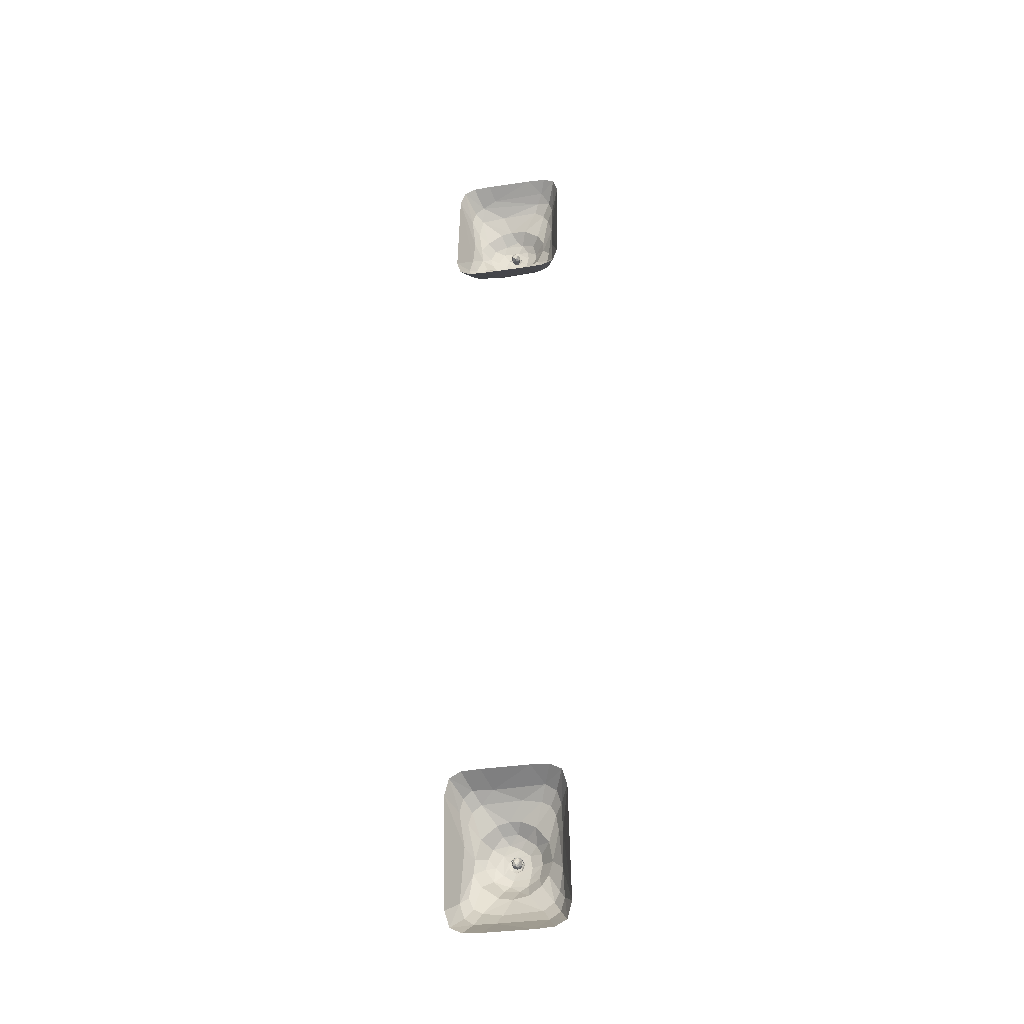
<metadata>
{"format":"obj","ext":"obj","renderer":"f3d","projection":"perspective","resolution":1024,"background":"white","views":[{"elev":-35.0,"azim":-79.2,"up":"+Y"}]}
</metadata>
<code>
o headlight_reflective_part
v -0.1781 -0.414 -0.0611
v -0.1566 -0.6168 0.002139
v -0.1564 -0.6166 -0.06105
v -0.1602 -0.5863 0.04759
v -0.1746 -0.4442 -0.1067
v -0.1571 -0.6079 -0.1003
v -0.177 -0.4227 -0.1003
v -0.1776 -0.4227 0.04103
v -0.1298 -0.4818 0.02828
v -0.1205 -0.5708 0.02038
v -0.1317 -0.5679 -0.09409
v -0.1334 -0.4504 0.01976
v -0.1344 -0.4399 -0.01575
v -0.1387 -0.4876 0.03495
v -0.1296 -0.5957 -0.05029
v -0.1322 -0.5877 0.02973
v -0.1275 -0.4935 -0.0902
v -0.1151 -0.4795 -0.07235
v -0.1172 -0.4637 -0.05127
v -0.1046 -0.4735 -0.04635
v -0.09995 -0.4877 -0.05951
v -0.1152 -0.5154 0.01802
v -0.119 -0.4609 -0.02144
v -0.111 -0.5442 0.003105
v -0.108 -0.555 -0.05104
v -0.09296 -0.5265 -0.01392
v -0.09474 -0.4966 -0.0135
v -0.09358 -0.4967 -0.03229
v -0.09305 -0.5063 -0.02056
v -0.09024 -0.513 -0.02523
v -0.09262 -0.5031 -0.04107
v -0.1569 -0.6155 0.02625
v -0.1779 -0.4151 -0.08535
v -0.1593 -0.5873 -0.1064
v -0.1755 -0.4434 0.04714
v -0.1784 -0.4151 0.02606
v -0.1564 -0.6155 -0.08533
v -0.1231 -0.5583 0.02744
v -0.1343 -0.4416 -0.06782
v -0.1322 -0.4628 0.02575
v -0.1336 -0.444 0.008395
v -0.1189 -0.5818 -0.04308
v -0.1197 -0.5571 -0.08542
v -0.1203 -0.5802 0.006837
v -0.1183 -0.5776 -0.06835
v -0.1282 -0.5302 0.03238
v -0.1308 -0.5874 -0.08836
v -0.1324 -0.5966 0.01605
v -0.147 -0.4372 -0.08844
v -0.1483 -0.437 0.02953
v -0.1578 -0.6079 0.04124
v -0.1783 -0.4138 0.001943
v -0.1504 -0.4284 0.01584
v -0.09959 -0.5121 0.002626
v -0.1049 -0.4717 -0.02696
v -0.1002 -0.5302 -0.001397
v -0.09122 -0.5189 -0.04797
v -0.09911 -0.4996 -0.06563
v -0.09582 -0.5375 -0.01611
v -0.1014 -0.4995 0.002217
v -0.09515 -0.488 -0.02515
v -0.09113 -0.5002 -0.03645
v -0.09144 -0.5108 -0.04088
v -0.09331 -0.5125 -0.01111
v -0.1128 -0.5242 -0.08182
v -0.1192 -0.5715 -0.07967
v -0.1322 -0.4502 -0.07997
v -0.1106 -0.504 -0.08009
v -0.1081 -0.5582 -0.03319
v -0.1129 -0.5318 0.01257
v -0.1475 -0.4288 -0.05055
v -0.1328 -0.5703 0.03491
v -0.1502 -0.4287 -0.07636
v -0.1453 -0.4541 0.03474
v -0.144 -0.4542 -0.09372
v -0.1321 -0.5964 -0.07617
v -0.09981 -0.5129 -0.06909
v -0.09748 -0.5445 -0.02658
v -0.09757 -0.5428 -0.04596
v -0.1092 -0.5551 -0.01319
v -0.109 -0.5393 -0.07208
v -0.1182 -0.4699 -0.002085
v -0.1168 -0.4906 0.01396
v -0.09581 -0.5282 -0.05927
v -0.09283 -0.5356 -0.03885
v -0.09337 -0.5099 -0.05747
v -0.09691 -0.4822 -0.03835
v -0.1018 -0.4876 -0.003946
v -0.1019 -0.4781 -0.01642
v -0.09142 -0.5178 -0.03217
v -0.09135 -0.5025 -0.02383
v -0.09208 -0.5147 -0.02377
v -0.09359 -0.4988 -0.02538
v -0.09078 -0.5272 -0.03525
v -0.09379 -0.4943 -0.04702
v -0.08974 -0.5139 -0.03646
v -0.1296 -0.4645 -0.08555
v -0.118 -0.4603 -0.03595
v -0.09274 -0.5127 -0.0299
v -0.09425 -0.5077 -0.02341
v -0.09374 -0.5042 -0.02555
v -0.08805 -0.5094 -0.02539
v -0.08859 -0.5039 -0.02563
v -0.08838 -0.5036 -0.03254
v -0.08765 -0.5111 -0.03154
v -0.1002 -0.5025 -0.03338
v -0.09382 -0.5077 -0.0353
v -0.09931 -0.508 -0.03647
v -0.1046 -0.5027 -0.02746
v -0.09388 -0.5023 -0.02936
v -0.1065 -0.5114 -0.02979
v -0.1062 -0.5085 -0.02522
v -0.1069 -0.5072 -0.03186
v -0.1045 -0.5143 -0.0291
v -0.1043 -0.5114 -0.03453
v -0.1054 -0.5043 -0.03325
v -0.09942 -0.5114 -0.02348
v -0.09314 -0.5109 -0.02556
v -0.09347 -0.5042 -0.03314
v -0.1006 -0.5049 -0.02359
v -0.09908 -0.5145 -0.02765
v -0.09859 -0.514 -0.0333
v -0.0931 -0.5113 -0.03329
v -0.1564 0.6166 -0.06105
v -0.1783 0.4138 0.001979
v -0.1781 0.4139 -0.06109
v -0.1567 0.6166 0.001969
v -0.1578 0.6079 0.04125
v -0.1202 0.5771 -0.07843
v -0.1186 0.5813 -0.04467
v -0.132 0.4504 -0.07984
v -0.1318 0.4845 -0.09136
v -0.1332 0.4407 -0.04347
v -0.1284 0.5316 0.03255
v -0.1306 0.5871 -0.0883
v -0.1401 0.603 0.01922
v -0.1469 0.4373 -0.08841
v -0.1237 0.5273 -0.08991
v -0.1478 0.4374 0.02937
v -0.1471 0.429 -0.04854
v -0.1377 0.6023 -0.05538
v -0.1079 0.5549 -0.05084
v -0.1185 0.4635 -0.01367
v -0.09521 0.5396 -0.04465
v -0.09911 0.4996 -0.06563
v -0.1172 0.4637 -0.05137
v -0.1156 0.5035 0.01716
v -0.1178 0.4791 0.007558
v -0.1123 0.5239 -0.08147
v -0.1152 0.4795 -0.07239
v -0.1091 0.5394 -0.07208
v -0.09513 0.4874 -0.02707
v -0.09337 0.5099 -0.05747
v -0.09144 0.5169 -0.03502
v -0.0916 0.5117 -0.04092
v -0.09139 0.5012 -0.02522
v -0.09005 0.5145 -0.02672
v -0.0908 0.5062 -0.0402
v -0.0913 0.4994 -0.03502
v -0.09481 0.4964 -0.01341
v -0.1569 0.6155 0.02625
v -0.1779 0.4151 -0.08535
v -0.1748 0.4433 -0.1064
v -0.1784 0.4151 0.02606
v -0.1601 0.5873 0.04729
v -0.1564 0.6155 -0.08533
v -0.1571 0.6079 -0.1004
v -0.1769 0.4227 -0.1003
v -0.1594 0.5864 -0.1067
v -0.1776 0.4227 0.04108
v -0.1378 0.4922 0.03477
v -0.1319 0.5875 0.0296
v -0.1356 0.4409 0.005863
v -0.1296 0.4645 -0.08555
v -0.1207 0.5813 0.006018
v -0.1754 0.4442 0.04739
v -0.1315 0.596 -0.07549
v -0.144 0.4542 -0.09372
v -0.1308 0.5688 -0.09326
v -0.1503 0.4285 0.01591
v -0.1443 0.4551 0.03438
v -0.1495 0.429 -0.07594
v -0.1328 0.5703 0.03491
v -0.1093 0.5551 -0.01308
v -0.1102 0.5034 -0.07957
v -0.1117 0.5393 0.007906
v -0.1002 0.5302 -0.001397
v -0.1019 0.4781 -0.01641
v -0.09995 0.4877 -0.05951
v -0.09976 0.5129 -0.06903
v -0.1018 0.4876 -0.003993
v -0.09819 0.5304 -0.06179
v -0.09958 0.5121 0.002615
v -0.1046 0.4736 -0.04634
v -0.09745 0.5444 -0.02662
v -0.09494 0.5382 -0.01938
v -0.1049 0.4717 -0.02695
v -0.1014 0.4996 0.002177
v -0.1178 0.4605 -0.03536
v -0.0938 0.5239 -0.01065
v -0.09357 0.5111 -0.01056
v -0.09691 0.4822 -0.03835
v -0.09172 0.5266 -0.0486
v -0.09292 0.5005 -0.03961
v -0.09264 0.5102 -0.02117
v -0.09172 0.517 -0.02694
v -0.08982 0.513 -0.03723
v -0.09287 0.5054 -0.02114
v -0.09364 0.4978 -0.0268
v -0.09118 0.5268 -0.02594
v -0.09378 0.4944 -0.04707
v -0.1079 0.5581 -0.03494
v -0.1331 0.4495 0.01852
v -0.1289 0.4836 0.02778
v -0.1202 0.5722 0.0189
v -0.1144 0.5203 0.01688
v -0.1179 0.5515 -0.08426
v -0.1311 0.4652 0.02522
v -0.1328 0.4441 -0.06965
v -0.122 0.559 0.02595
v -0.1282 0.5926 0.01138
v -0.09425 0.5077 -0.02341
v -0.0931 0.5113 -0.03329
v -0.09347 0.5042 -0.03314
v -0.08838 0.5036 -0.03254
v -0.08765 0.5111 -0.03154
v -0.08805 0.5094 -0.02539
v -0.08859 0.5039 -0.02563
v -0.1002 0.5025 -0.03338
v -0.1057 0.5031 -0.029
v -0.09931 0.508 -0.03647
v -0.1003 0.5017 -0.02777
v -0.1067 0.5082 -0.02547
v -0.1066 0.5113 -0.02891
v -0.1045 0.5143 -0.0291
v -0.1043 0.5114 -0.03453
v -0.1064 0.5066 -0.0334
v -0.09382 0.5077 -0.0353
v -0.1006 0.5049 -0.02359
v -0.09859 0.514 -0.0333
v -0.09942 0.5114 -0.02348
v -0.09274 0.5127 -0.0299
v -0.09388 0.5023 -0.02936
v -0.09314 0.5109 -0.02556
v -0.09374 0.5042 -0.02555
v -0.09908 0.5145 -0.02765
f 13 41 23
f 12 82 41
f 43 81 66
f 65 81 43
f 69 80 44
f 9 83 40
f 98 19 39
f 38 10 70
f 22 83 9
f 42 45 69
f 13 71 53
f 38 46 72
f 71 39 73
f 97 17 75
f 47 76 6
f 2 48 32
f 48 16 51
f 49 75 7
f 11 47 6
f 53 52 36
f 50 53 8
f 74 50 8
f 73 49 7
f 16 72 51
f 68 77 65
f 55 98 23
f 56 70 24
f 83 88 82
f 69 78 80
f 86 84 77
f 59 26 56
f 55 87 20
f 61 87 89
f 26 64 54
f 87 95 21
f 27 88 60
f 85 78 79
f 63 57 31
f 63 90 57
f 28 31 95
f 93 28 27
f 30 92 90
f 63 96 90
f 92 30 29
f 62 31 28
f 91 93 29
f 93 91 28
f 61 28 95
f 95 31 57
f 29 27 64
f 90 94 57
f 94 92 64
f 96 91 30
f 18 68 97
f 18 97 67
f 13 98 39
f 13 23 98
f 101 100 118
f 104 119 110
f 105 99 123
f 104 123 119
f 118 103 101
f 101 103 110
f 99 102 118
f 100 117 118
f 114 111 115
f 113 116 115
f 116 113 109
f 107 122 108
f 101 120 100
f 122 121 114
f 101 109 120
f 117 112 114
f 108 115 116
f 119 108 106
f 121 118 117
f 117 100 120
f 173 143 213
f 151 217 129
f 151 149 217
f 184 212 175
f 148 218 213
f 146 199 219
f 216 186 220
f 220 186 215
f 138 185 132
f 138 149 185
f 212 142 129
f 134 220 183
f 221 175 130
f 221 130 177
f 132 174 178
f 136 172 221
f 171 214 134
f 176 134 165
f 177 135 167
f 161 128 136
f 178 137 168
f 169 167 179
f 169 179 138
f 127 141 124
f 127 136 141
f 125 180 164
f 180 139 170
f 176 170 181
f 176 181 171
f 162 168 182
f 183 172 128
f 126 140 125
f 125 140 180
f 169 132 163
f 184 175 215
f 147 193 216
f 147 198 193
f 199 197 143
f 184 196 195
f 196 200 210
f 144 203 192
f 202 152 188
f 187 193 200
f 194 189 202
f 191 160 198
f 211 155 204
f 152 204 209
f 210 205 206
f 155 154 207
f 205 208 157
f 209 159 156
f 206 205 157
f 209 156 208
f 154 157 207
f 202 211 152
f 200 201 210
f 153 155 211
f 160 205 201
f 210 154 155
f 203 155 153
f 157 156 207
f 159 158 207
f 185 150 174
f 174 150 131
f 199 143 173
f 222 245 244
f 224 238 223
f 224 225 243
f 242 226 223
f 243 225 228
f 223 225 224
f 244 228 227
f 242 227 226
f 241 222 244
f 230 233 237
f 235 234 233
f 236 237 234
f 237 233 234
f 236 240 231
f 230 232 239
f 240 238 231
f 239 245 222
f 232 245 239
f 229 224 243
f 231 224 229
f 246 244 242
f 236 235 240
f 233 239 241
f 23 41 82
f 11 65 43
f 42 69 44
f 19 18 67 39
f 70 22 46 38
f 65 11 17 68
f 70 10 24
f 82 12 40 83
f 25 45 66 81
f 46 22 9
f 69 45 25
f 72 16 10 38
f 71 13 39
f 49 73 39 67
f 12 50 74 40
f 40 74 14 9
f 53 50 12 41
f 41 13 53
f 44 48 15 42
f 66 47 11 43
f 75 49 67 97
f 10 16 48 44
f 15 76 45 42
f 45 76 47 66
f 3 37 76 15
f 14 46 9
f 46 14 4
f 4 14 35
f 6 76 37
f 73 33 1 71
f 32 48 51
f 7 75 5
f 75 17 5
f 34 11 6
f 15 2 3
f 15 48 2
f 8 53 36
f 35 74 8
f 35 14 74
f 11 34 5 17
f 33 73 7
f 51 72 4
f 72 46 4
f 1 52 71
f 52 53 71
f 80 24 10 44
f 60 83 22 54
f 20 19 98 55
f 58 77 68
f 22 70 56 54
f 18 19 20 21
f 23 82 89 55
f 83 60 88
f 82 88 89
f 69 25 79 78
f 84 81 65 77
f 68 18 21 58
f 24 80 59 56
f 80 78 59
f 79 25 81 84
f 86 58 21 95
f 86 57 84
f 85 84 57 94
f 84 85 79
f 27 60 54 64
f 89 88 27 61
f 58 86 77
f 89 87 55
f 56 26 54
f 20 87 21
f 26 59 85 94
f 78 85 59
f 214 218 148 147
f 94 90 92
f 29 93 27
f 29 30 91
f 31 62 63
f 28 91 62
f 96 30 90
f 27 28 61
f 87 61 95
f 64 92 29
f 86 95 57
f 26 94 64
f 91 96 62
f 96 63 62
f 97 68 17
f 119 123 107
f 110 103 104
f 104 105 123
f 118 102 103
f 99 105 102
f 106 116 109
f 110 106 109
f 112 111 114
f 109 113 112
f 115 111 113
f 112 113 111
f 115 108 122
f 99 121 122
f 107 123 122
f 101 110 109
f 106 108 116
f 120 109 112
f 106 110 119
f 119 107 108
f 121 117 114
f 121 99 118
f 115 122 114
f 123 99 122
f 112 117 120
f 143 148 213
f 217 149 138
f 175 212 130
f 146 219 131 150
f 173 180 140 133
f 219 199 133
f 134 216 220
f 214 147 134
f 134 147 216
f 130 212 129
f 142 151 129
f 215 172 183 220
f 219 182 137 131
f 219 133 140 182
f 213 218 181 139
f 218 214 171 181
f 213 139 180 173
f 129 217 179 135
f 141 221 177
f 141 136 221
f 131 137 178 174
f 138 179 217
f 215 175 221 172
f 177 166 124 141
f 177 130 129
f 135 177 129
f 134 176 171
f 166 177 167
f 182 140 126 162
f 127 161 136
f 136 128 172
f 163 178 168
f 163 132 178
f 179 167 135
f 164 180 170
f 181 170 139
f 194 197 199 146
f 182 168 137
f 165 183 128
f 165 134 183
f 132 169 138
f 215 186 184
f 185 190 145
f 185 149 190
f 187 186 216 193
f 194 146 150 189
f 191 198 147 148
f 188 191 148 143
f 144 142 212 195
f 143 197 188
f 192 190 149 151
f 212 184 195
f 189 150 185 145
f 196 184 186 187
f 144 192 151 142
f 153 190 192 203
f 153 211 189 145
f 160 201 193 198
f 196 187 200
f 160 191 188 152
f 190 153 145
f 197 202 188
f 197 194 202
f 200 193 201
f 202 189 211
f 203 144 196 210
f 195 196 144
f 209 204 159
f 160 209 208
f 210 206 154
f 155 207 158
f 159 204 158
f 204 155 158
f 154 206 157
f 152 209 160
f 152 211 204
f 210 201 205
f 160 208 205
f 203 210 155
f 157 208 156
f 156 159 207
f 132 185 174
f 133 199 173
f 223 226 225
f 244 245 228
f 245 243 228
f 242 244 227
f 232 230 229
f 237 229 230
f 232 229 243
f 235 236 234
f 240 246 242
f 240 223 238
f 240 235 246
f 232 243 245
f 237 231 229
f 233 230 239
f 241 235 233
f 231 237 236
f 231 238 224
f 235 241 246
f 246 241 244
f 240 242 223
f 241 239 222

</code>
